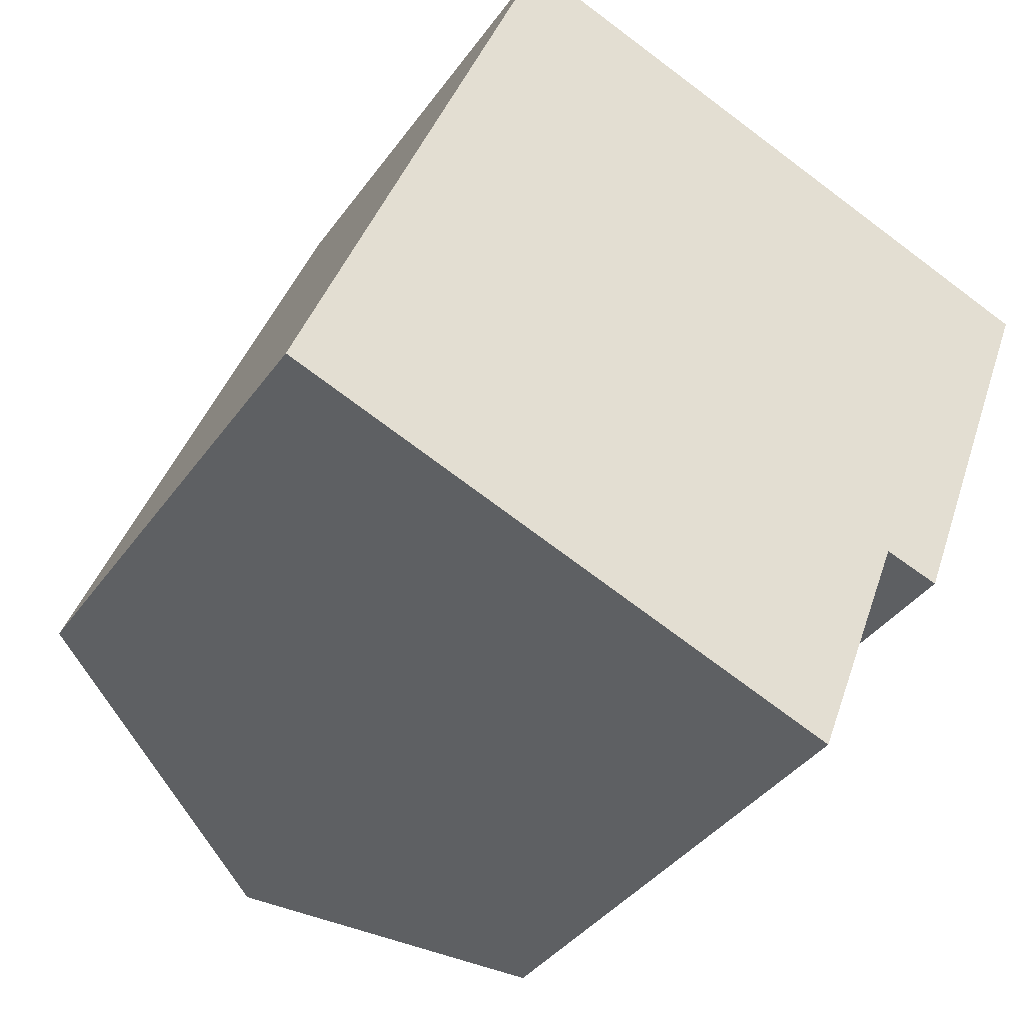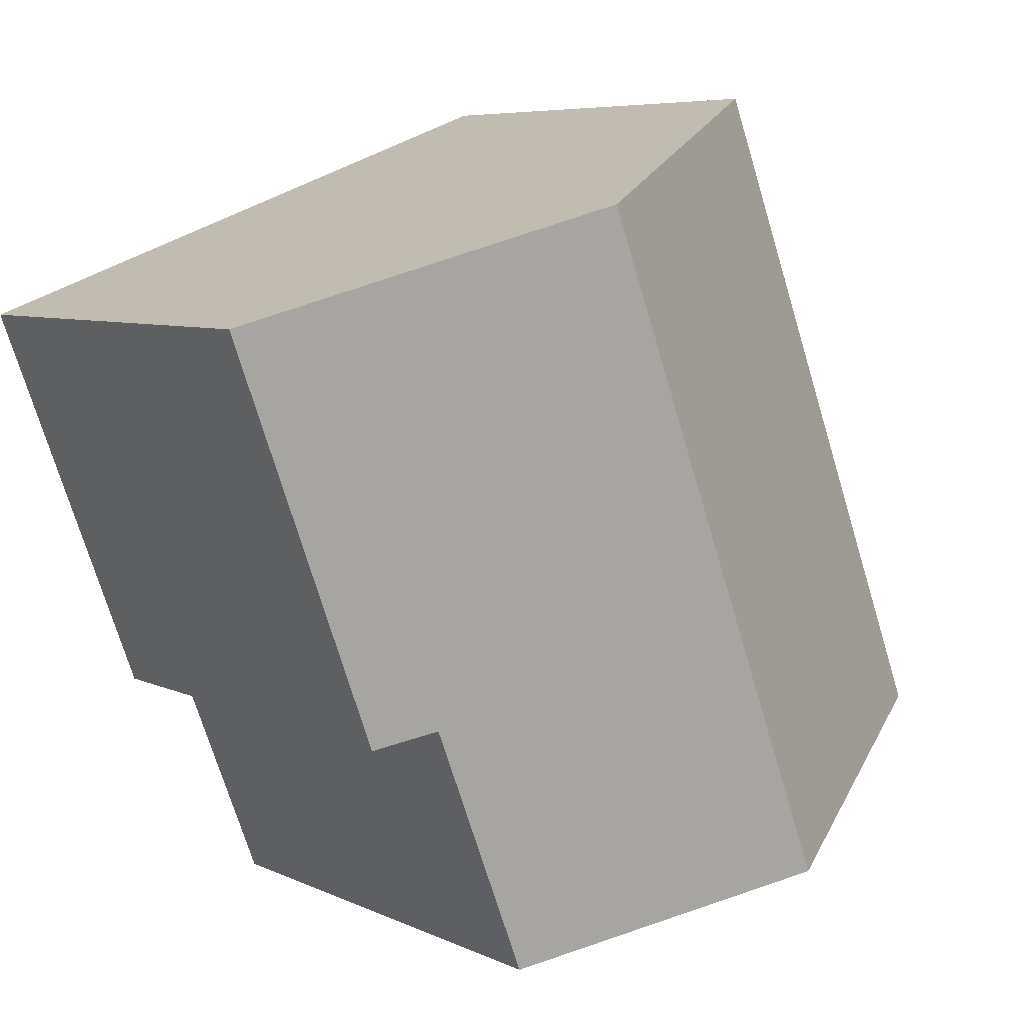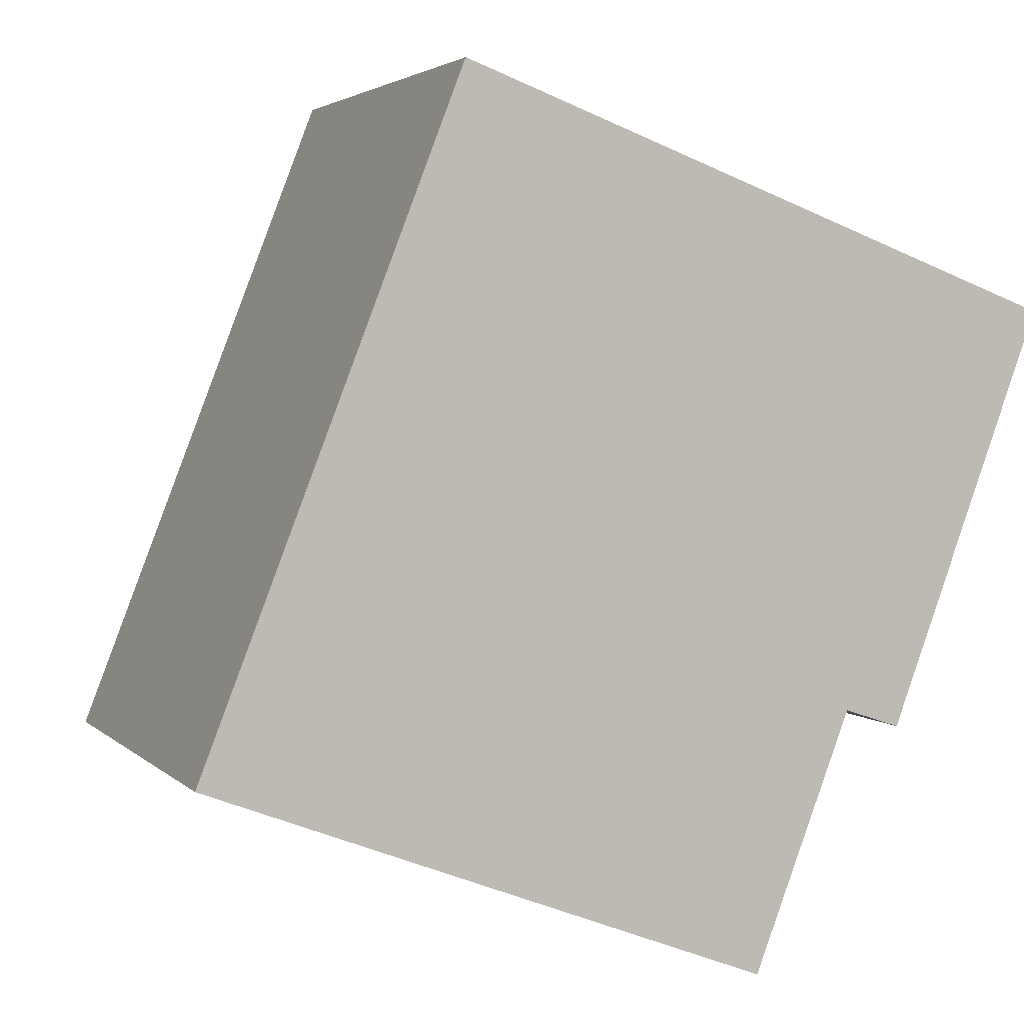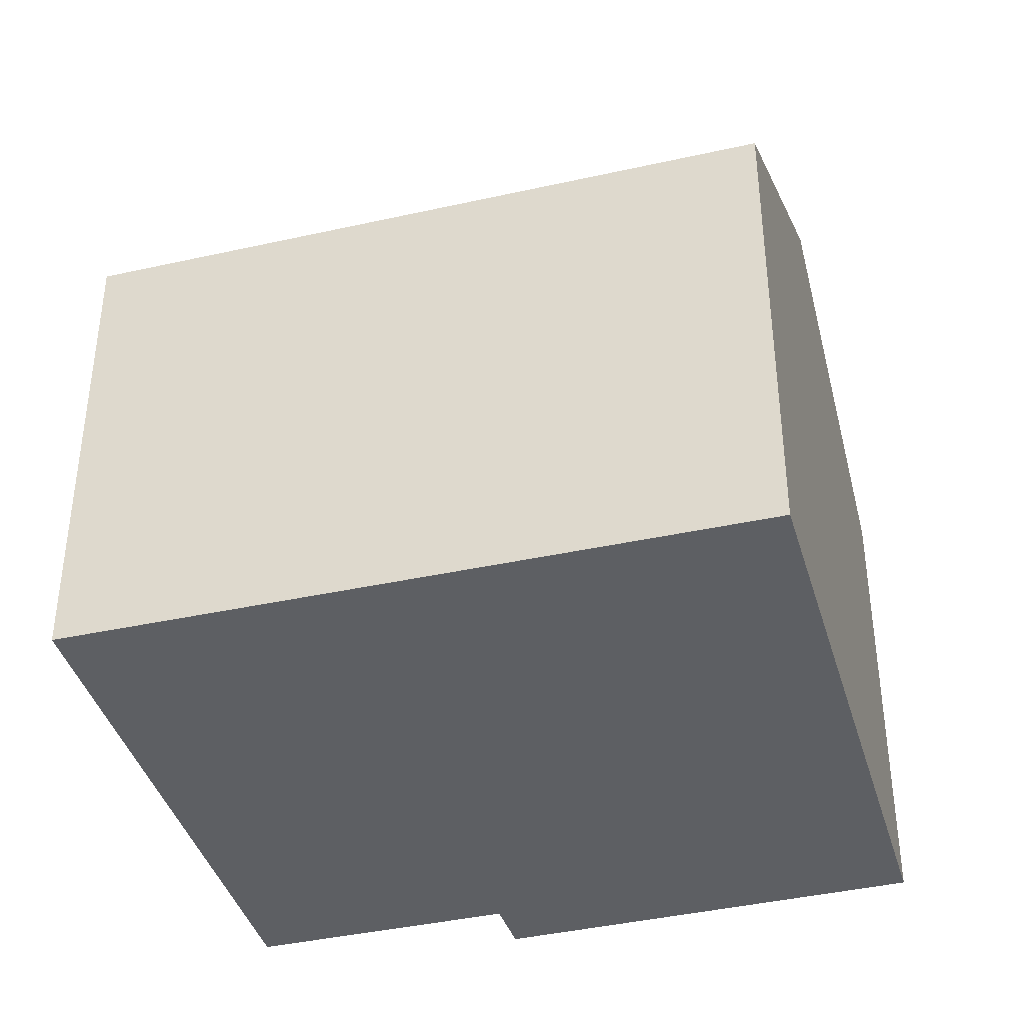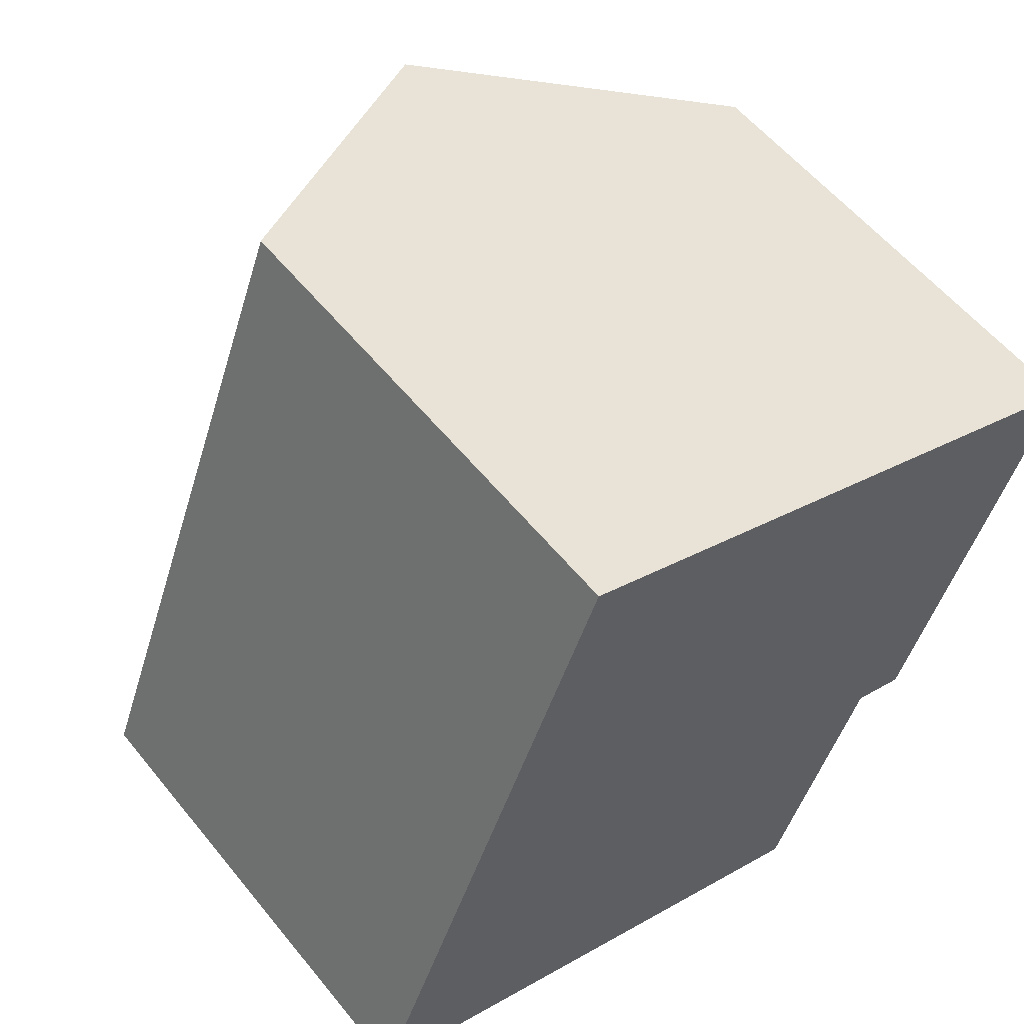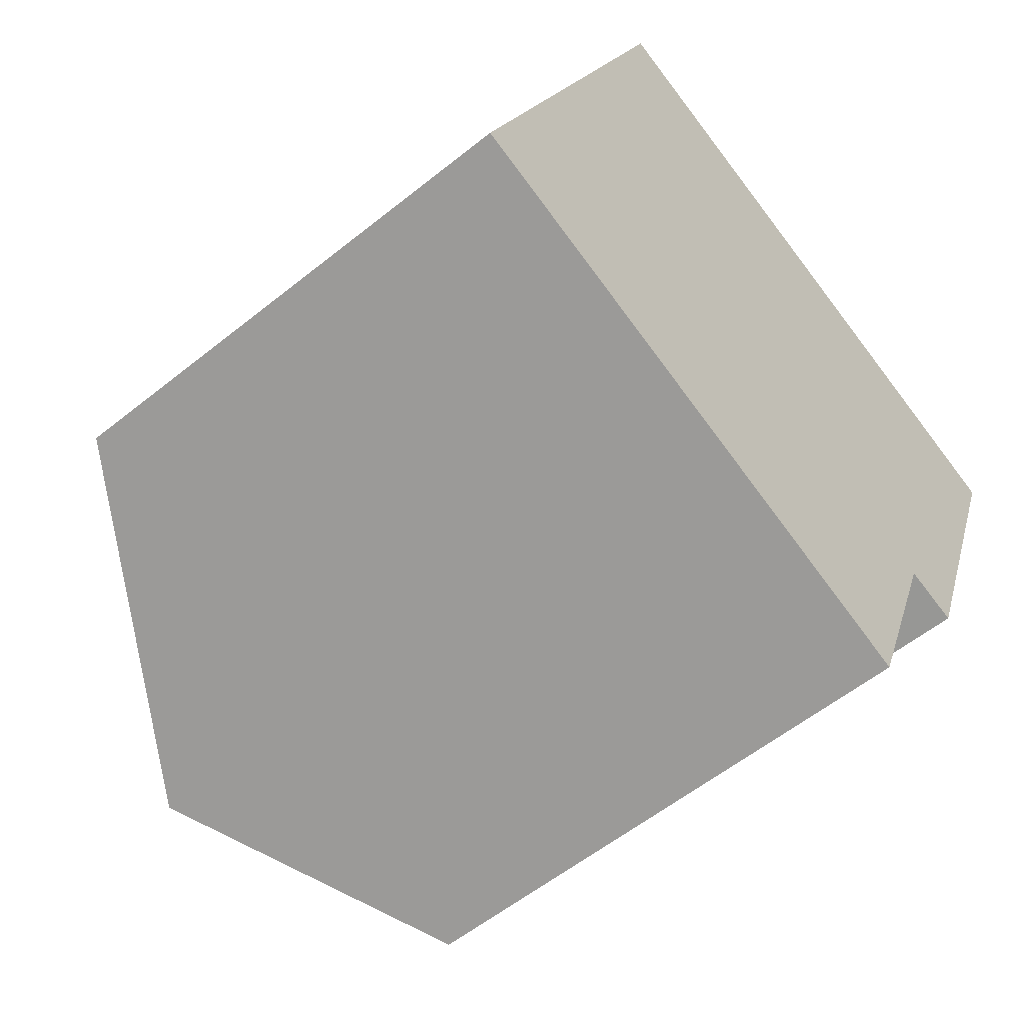
<metadata>
{"format":"obj","ext":"obj","renderer":"f3d","projection":"perspective","resolution":1024,"background":"white","views":[{"elev":-37.7,"azim":-31.2,"up":"+Z"},{"elev":6.4,"azim":144.0,"up":"+Z"},{"elev":3.1,"azim":-20.9,"up":"+Z"},{"elev":-40.0,"azim":-53.6,"up":"+Y"},{"elev":56.6,"azim":-38.4,"up":"+Z"},{"elev":-56.5,"azim":-49.9,"up":"+Z"}]}
</metadata>
<code>
v  11.03 7.63 0.369
v  8.663 10.5 8.517
v  13.4 7.643 6.75
v  10.17 8.142 0.654
v  4.785 10.5 -1.818
v  8.662 8.155 -3.292
v  0 7.605 4.657e-16
v  3.991 7.68 10.26
v  8.662 2.016e-16 -3.292
v  0 0 0
v  4.785 1.113e-16 -1.818
v  10.17 -4.005e-17 0.654
v  11.03 -2.259e-17 0.369
v  3.991 -6.283e-16 10.26
v  13.4 -4.133e-16 6.75
v  8.663 -5.215e-16 8.517
g defaultobject
f 1 2 3
f 2 1 4
f 2 4 5
f 5 4 6
f 7 2 5
f 2 7 8
f 6 7 5
f 7 6 9
f 7 9 10
f 10 9 11
f 1 12 4
f 12 1 13
f 7 14 8
f 14 7 10
f 14 2 8
f 2 14 3
f 3 14 15
f 15 14 16
f 15 1 3
f 1 15 13
f 4 9 6
f 9 4 12
f 11 14 10
f 14 11 9
f 14 9 12
f 14 12 13
f 14 13 15
f 14 15 16

</code>
